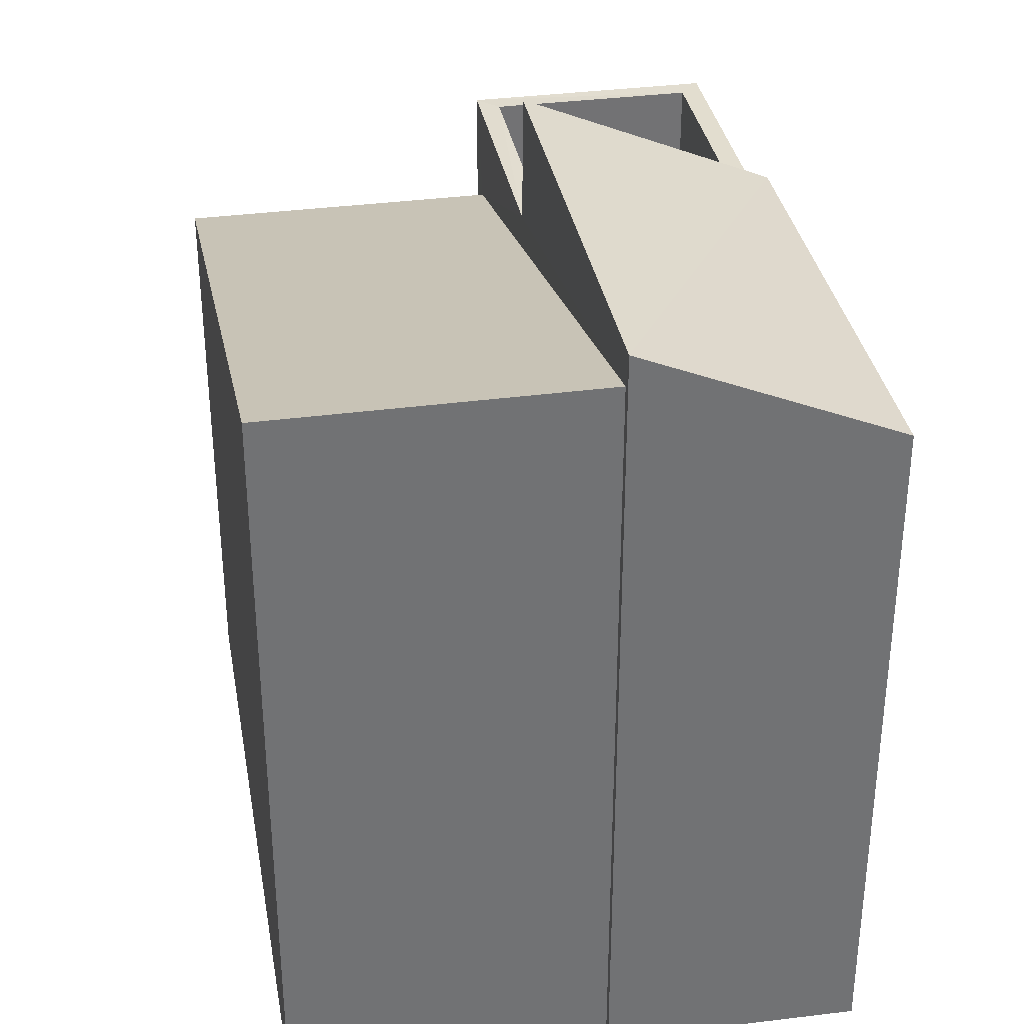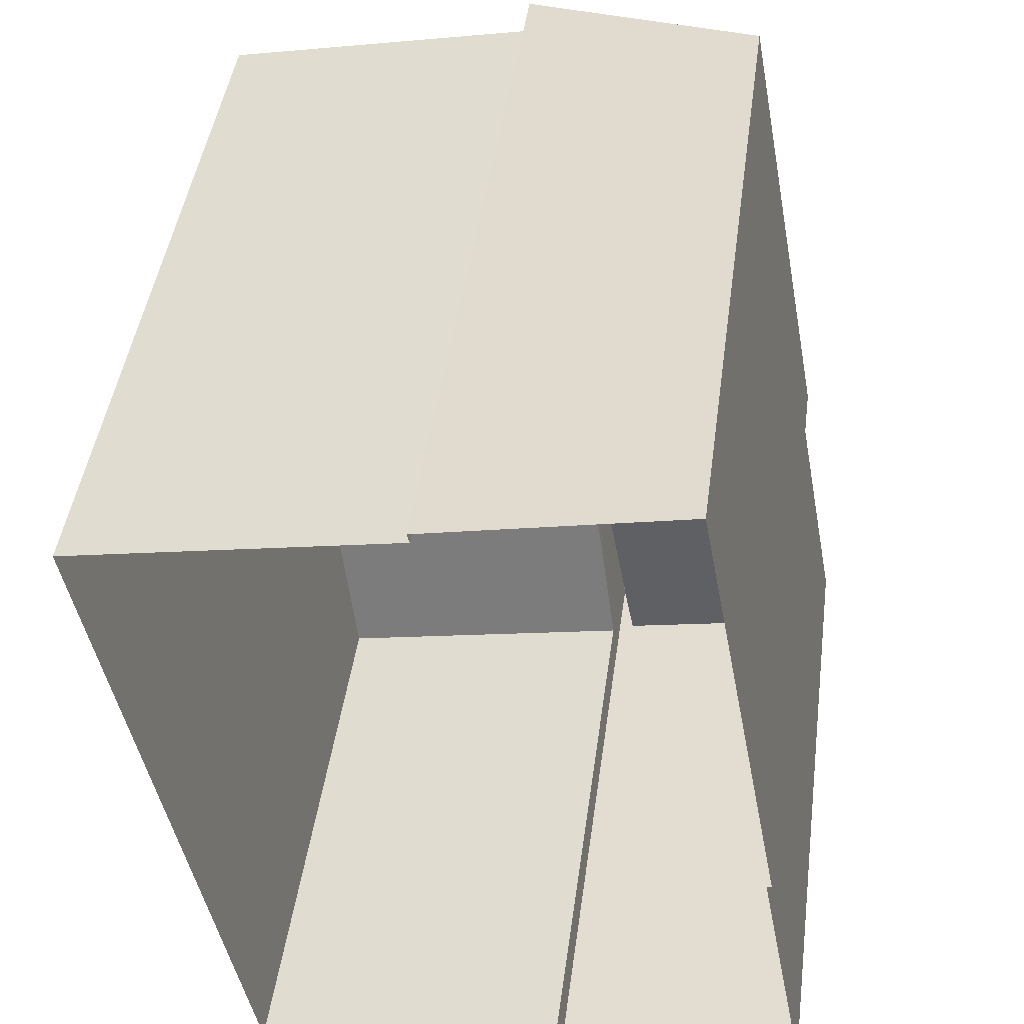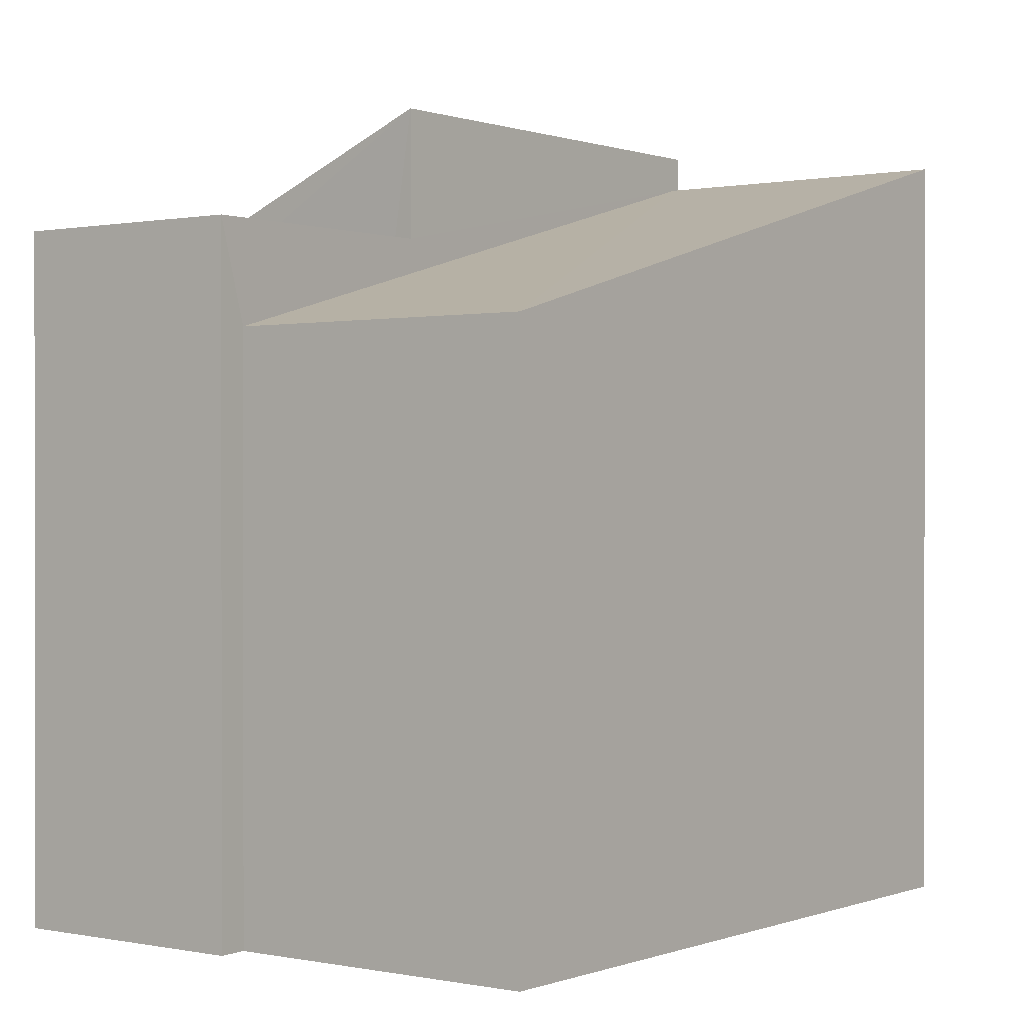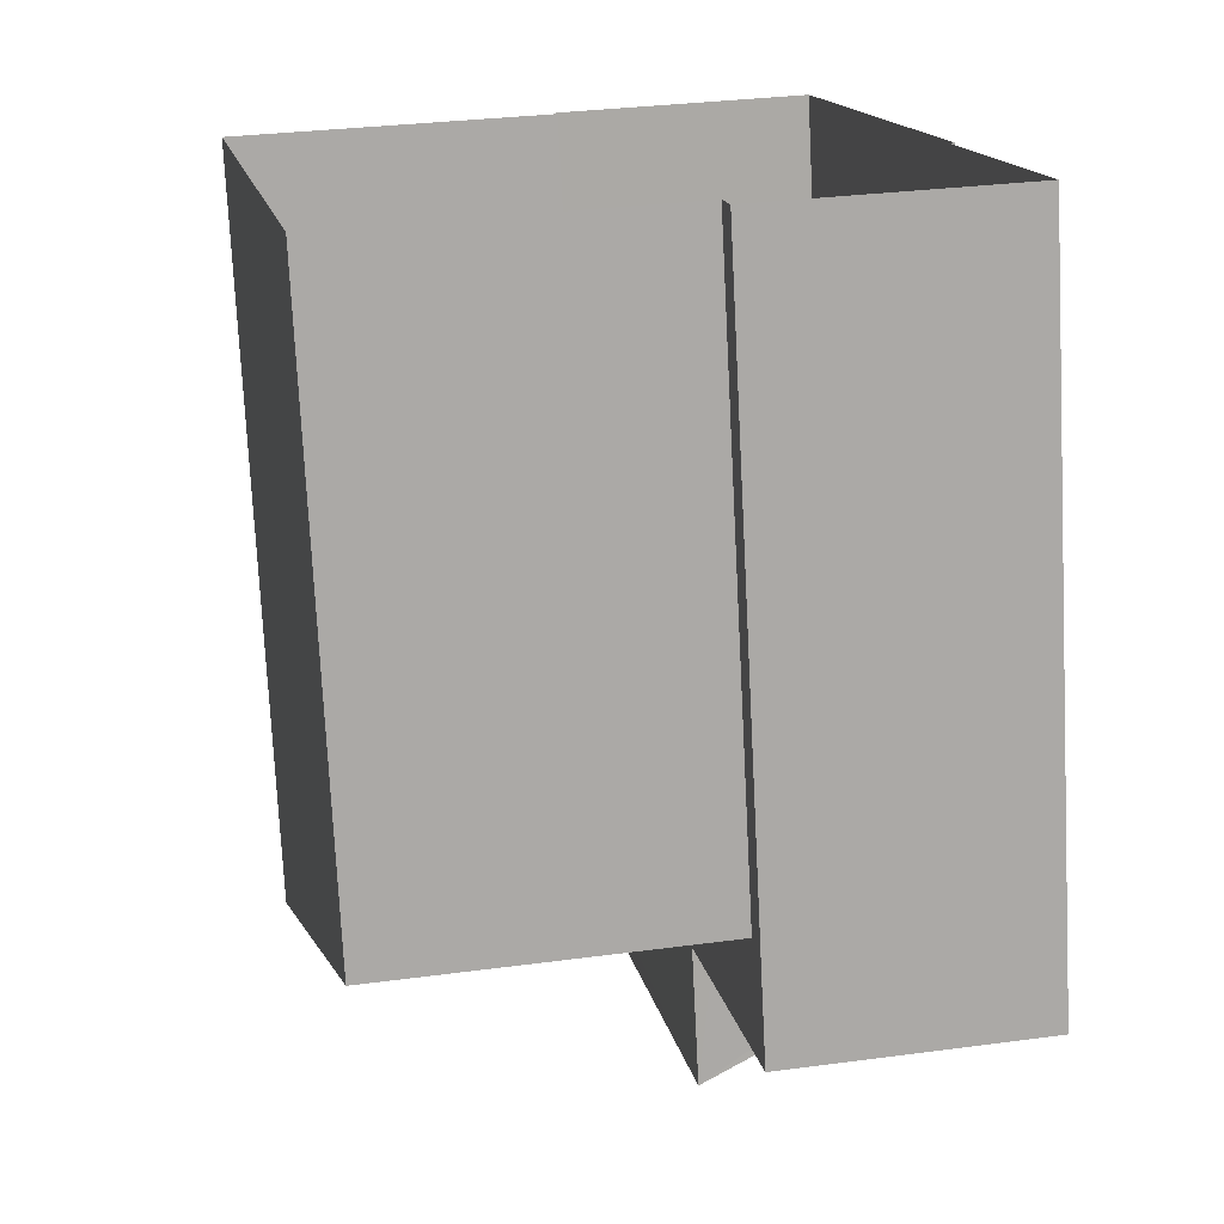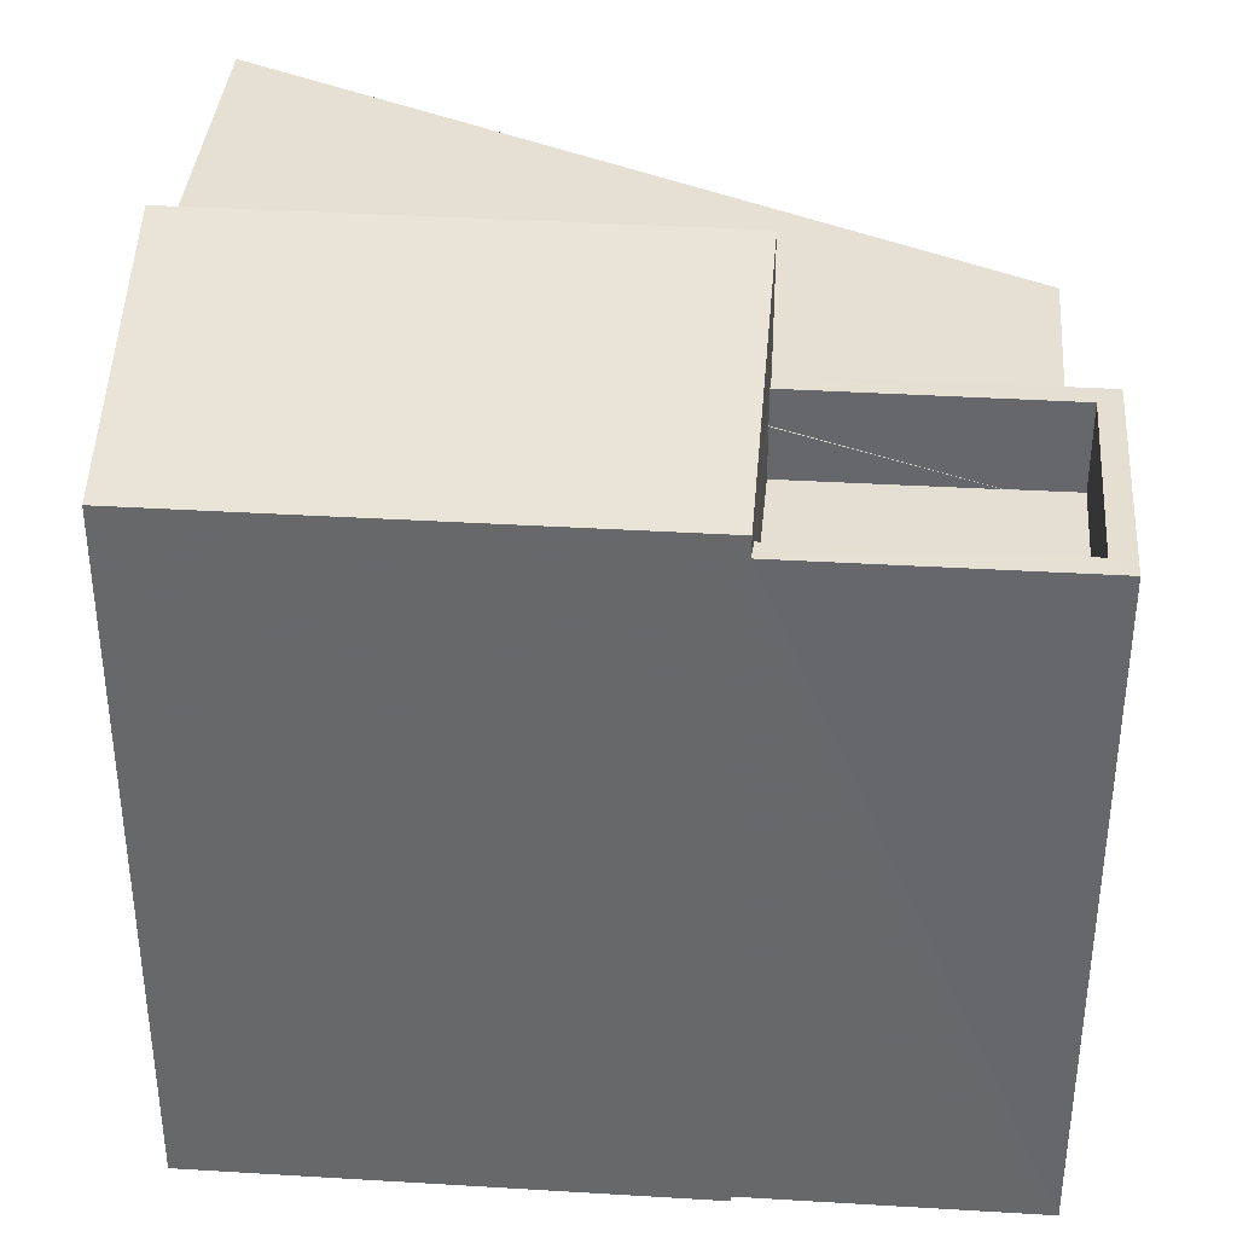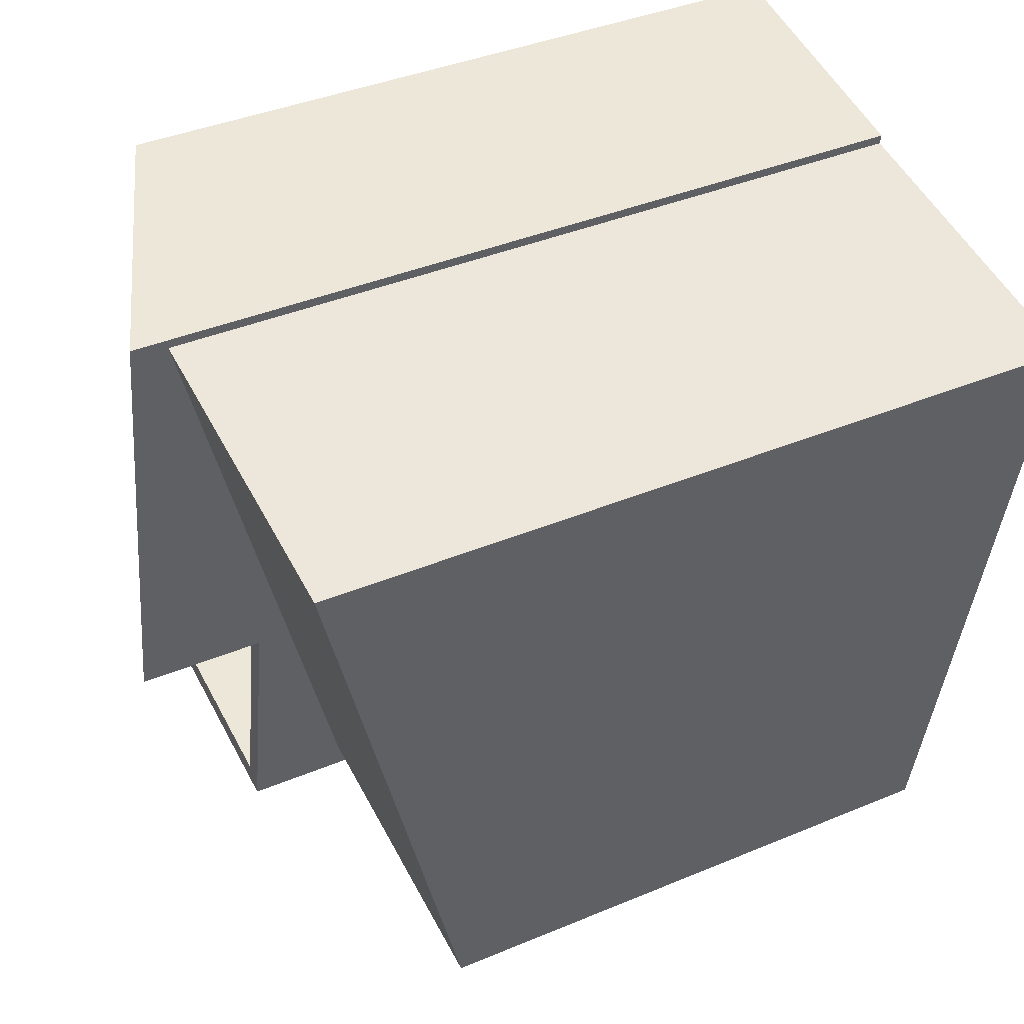
<metadata>
{"format":"obj","ext":"obj","renderer":"f3d","projection":"perspective","resolution":1024,"background":"white","views":[{"elev":34.9,"azim":159.2,"up":"+Z"},{"elev":44.6,"azim":-172.4,"up":"+Y"},{"elev":0.4,"azim":26.3,"up":"+Z"},{"elev":-74.9,"azim":-177.1,"up":"+Y"},{"elev":37.2,"azim":-96.1,"up":"+Z"},{"elev":39.3,"azim":62.4,"up":"+Y"}]}
</metadata>
<code>
v -8.808e+04 -9.899e+04 9.794
v -8.809e+04 -9.899e+04 9.793
v -8.809e+04 -9.899e+04 9.793
v -8.809e+04 -9.898e+04 9.793
v -8.809e+04 -9.899e+04 9.793
v -8.809e+04 -9.899e+04 9.793
v -8.809e+04 -9.899e+04 9.793
v -8.809e+04 -9.899e+04 9.793
v -8.809e+04 -9.899e+04 9.793
v -8.809e+04 -9.899e+04 9.793
v -8.809e+04 -9.899e+04 16.73
v -8.809e+04 -9.899e+04 16.73
v -8.809e+04 -9.899e+04 16.73
v -8.809e+04 -9.899e+04 16.73
v -8.809e+04 -9.899e+04 16.73
v -8.809e+04 -9.899e+04 16.73
v -8.809e+04 -9.899e+04 17.73
v -8.809e+04 -9.899e+04 17.73
v -8.809e+04 -9.899e+04 17.73
v -8.809e+04 -9.899e+04 17.73
v -8.809e+04 -9.899e+04 17.73
v -8.809e+04 -9.899e+04 17.73
v -8.809e+04 -9.899e+04 17.73
v -8.809e+04 -9.899e+04 17.73
v -8.809e+04 -9.899e+04 19.25
v -8.809e+04 -9.898e+04 18.01
v -8.809e+04 -9.899e+04 18.01
v -8.809e+04 -9.899e+04 19.25
v -8.809e+04 -9.899e+04 17.32
v -8.809e+04 -9.899e+04 17.32
v -8.809e+04 -9.899e+04 16.55
v -8.808e+04 -9.899e+04 18.82
v -8.809e+04 -9.899e+04 18.82
v -8.809e+04 -9.899e+04 16.55
f 1 2 3
f 4 5 3
f 6 7 8
f 2 6 3
f 4 9 10
f 9 6 8
f 4 3 9
f 3 6 9
f 11 12 13
f 13 12 14
f 11 15 12
f 14 12 16
f 17 18 19
f 19 18 20
f 21 22 23
f 24 21 23
f 23 22 20
f 18 23 20
f 25 26 27
f 28 25 27
f 29 30 12
f 15 29 12
f 31 32 33
f 34 31 33
f 14 23 13
f 14 24 23
f 29 15 17
f 17 15 18
f 15 11 18
f 13 18 11
f 13 23 18
f 7 22 8
f 7 20 22
f 21 8 22
f 21 9 8
f 19 28 17
f 30 29 17
f 14 16 30
f 9 21 10
f 24 28 27
f 10 21 27
f 14 30 24
f 21 24 27
f 17 28 24
f 30 17 24
f 27 26 4
f 10 27 4
f 26 5 4
f 26 25 5
f 25 28 33
f 25 33 5
f 5 33 3
f 34 19 20
f 33 28 19
f 7 34 20
f 6 34 7
f 34 33 19
f 6 2 31
f 34 6 31
f 3 32 1
f 3 33 32
f 31 2 1
f 32 31 1
f 16 12 30

</code>
